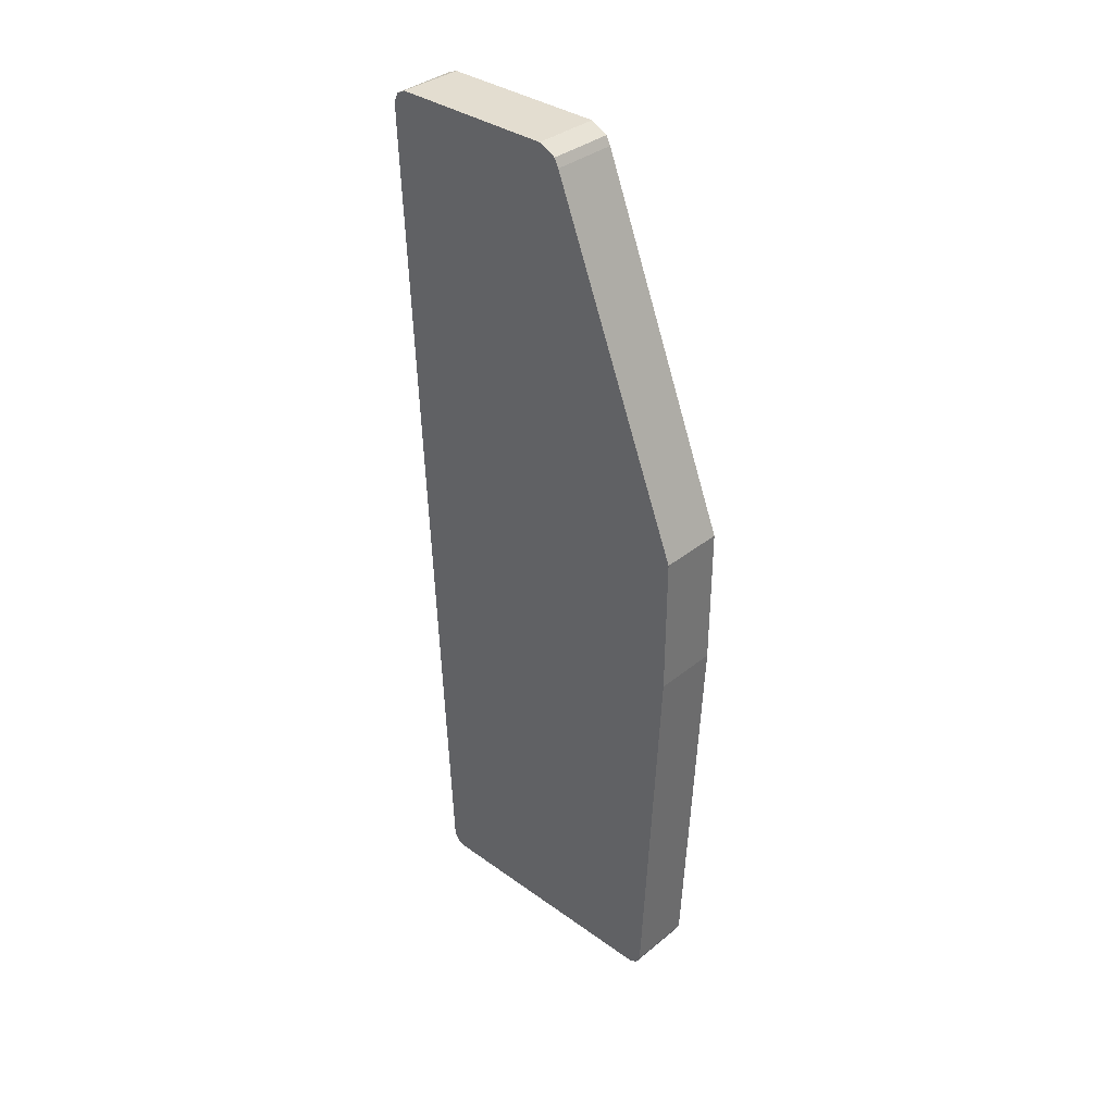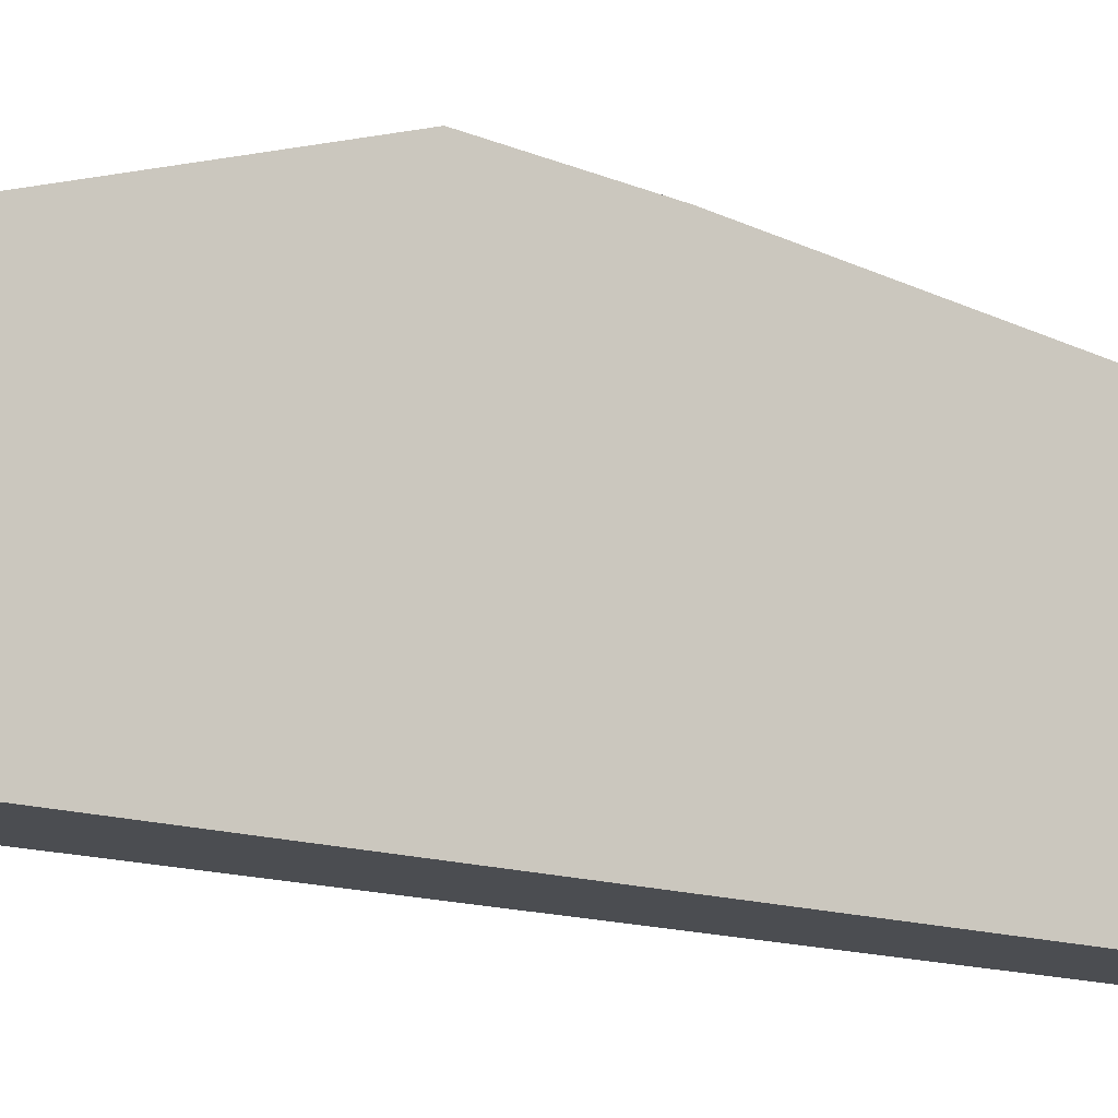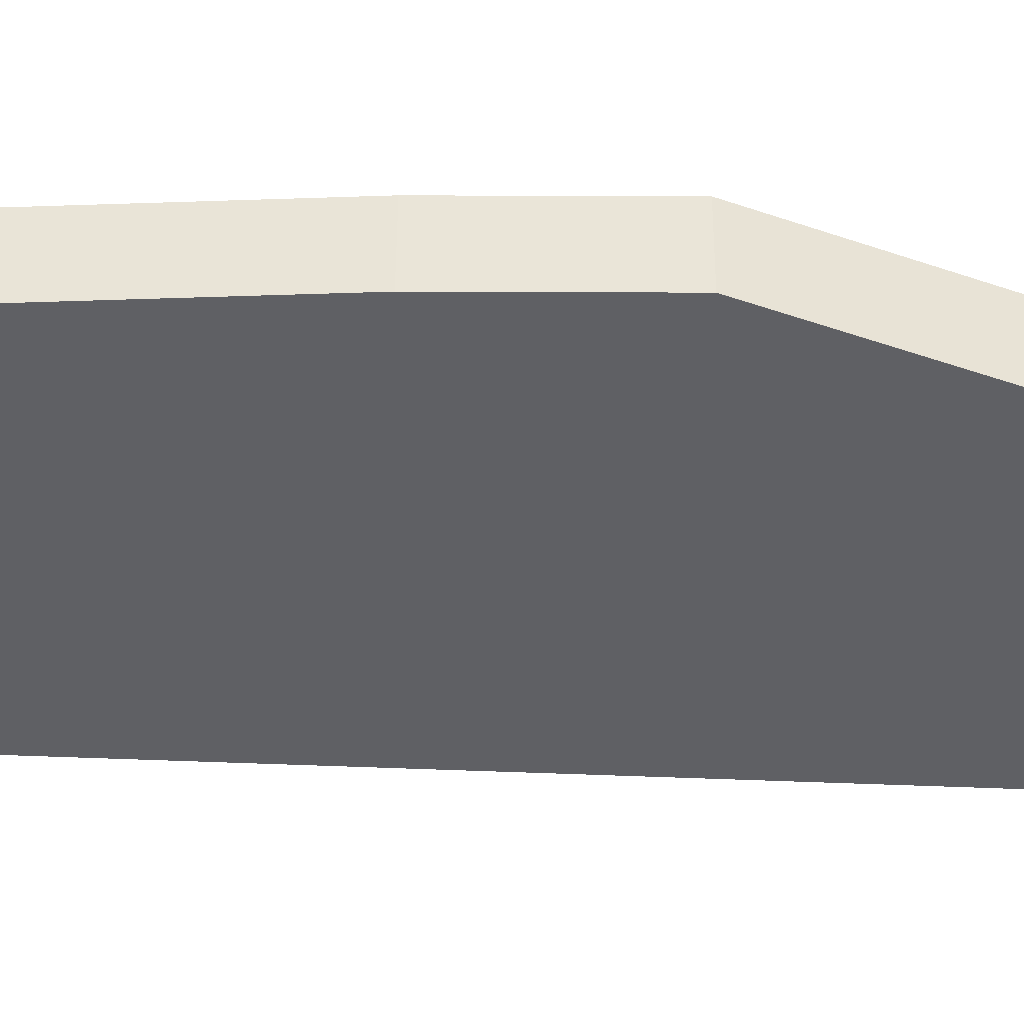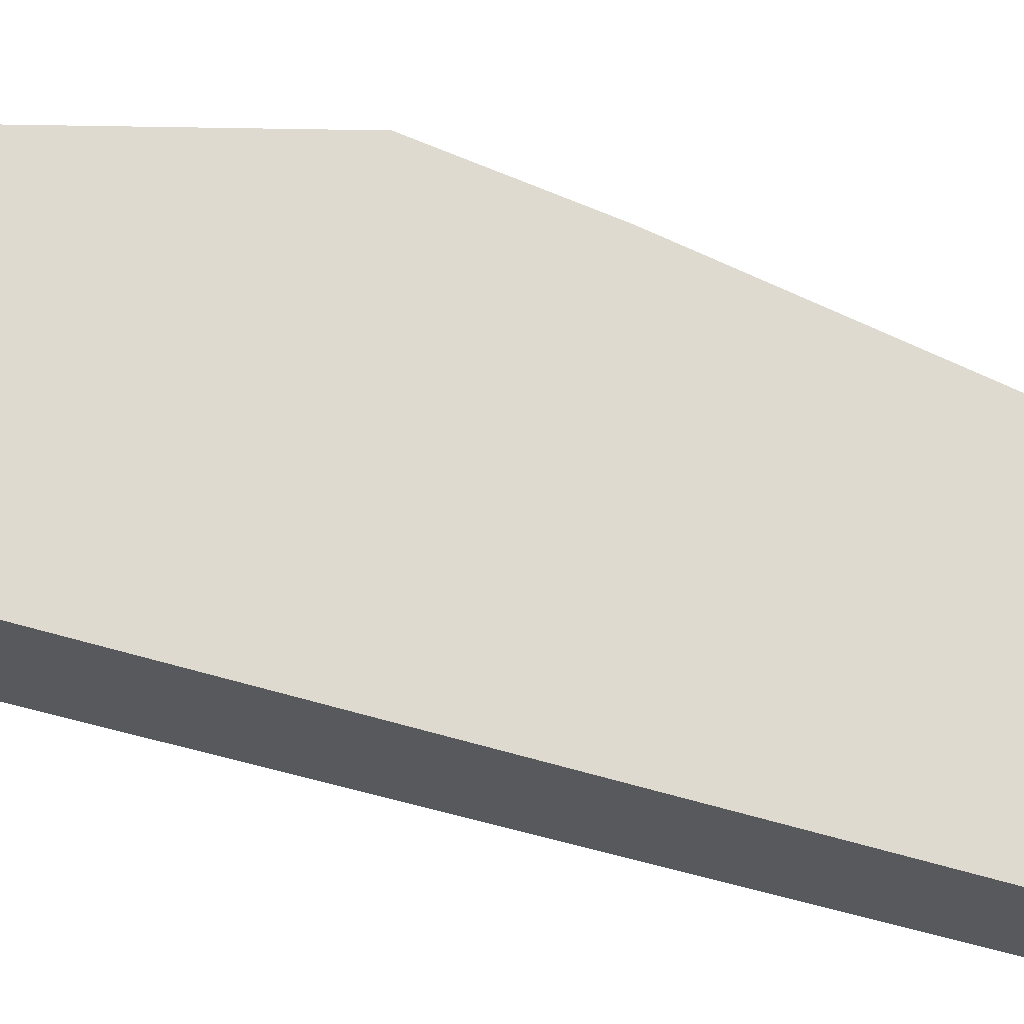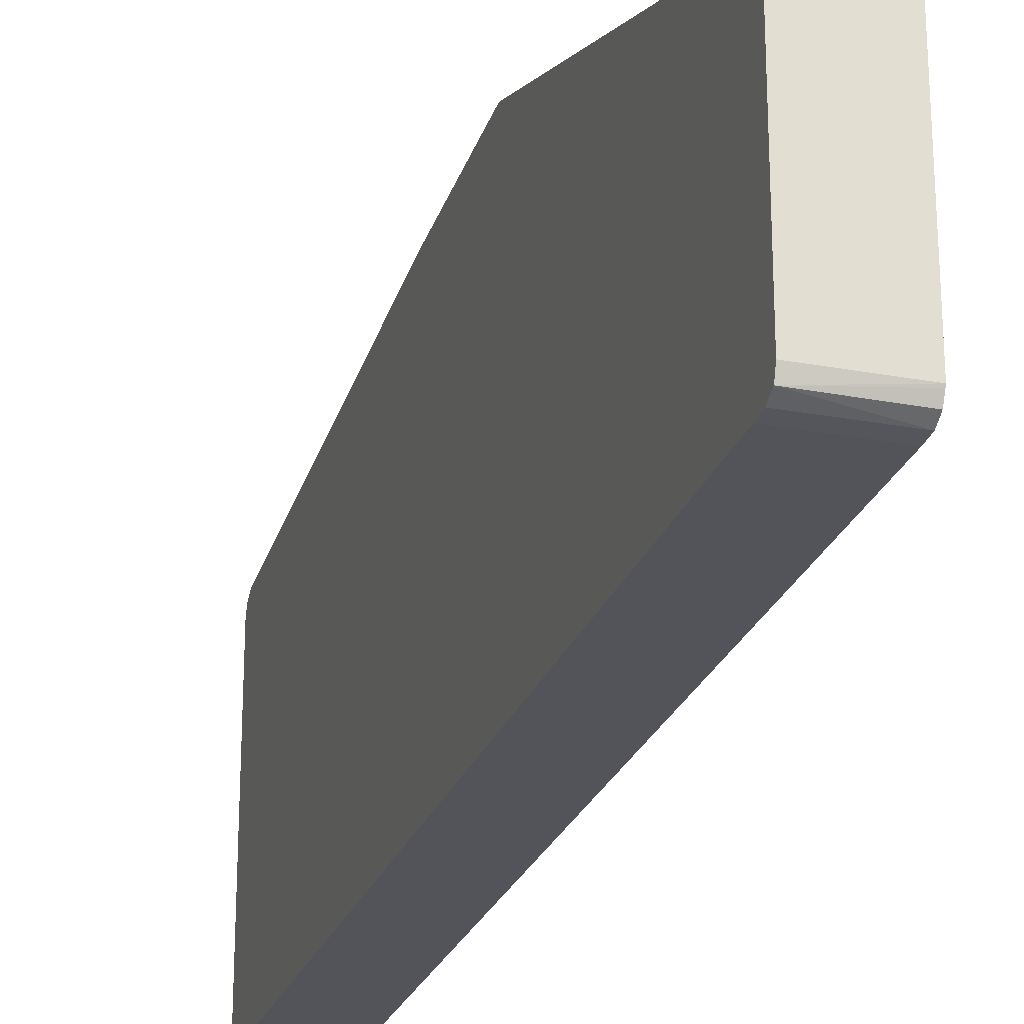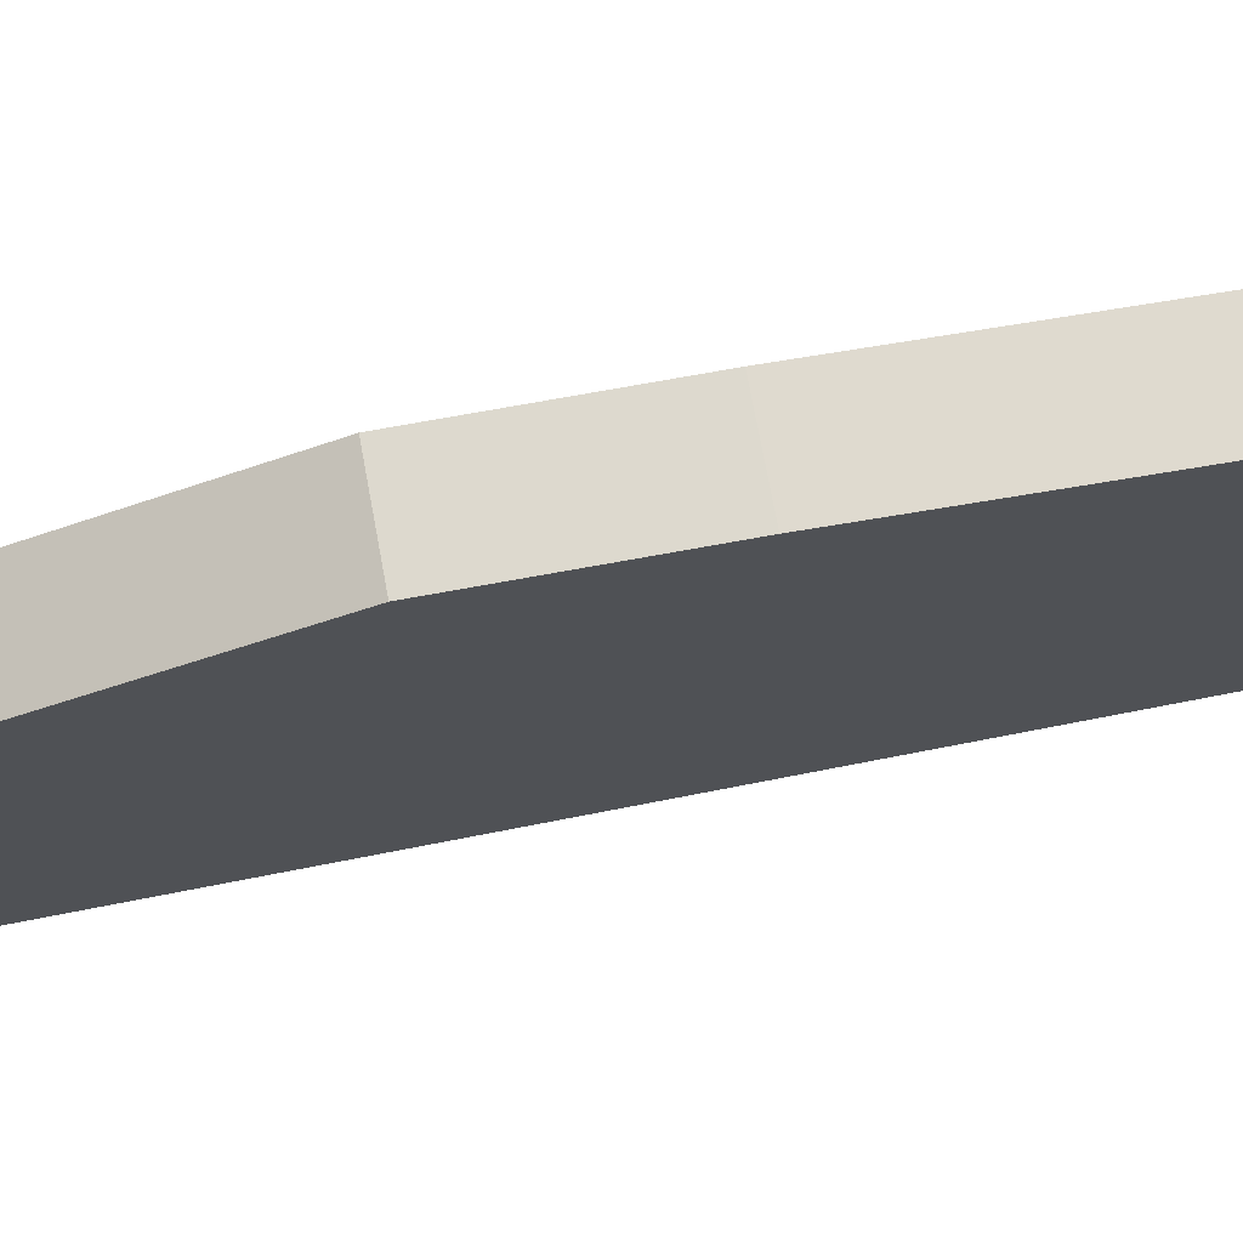
<metadata>
{"format":"obj","ext":"obj","renderer":"f3d","projection":"perspective","resolution":1024,"background":"white","views":[{"elev":35.5,"azim":-46.7,"up":"+Y"},{"elev":-17.6,"azim":-129.1,"up":"+Z"},{"elev":45.0,"azim":90.3,"up":"+Z"},{"elev":-31.9,"azim":-122.9,"up":"+Z"},{"elev":-26.2,"azim":163.8,"up":"+Z"},{"elev":71.8,"azim":-100.4,"up":"+Z"}]}
</metadata>
<code>
v 0.5237 -0.1311 0.004781
v 0.5237 -0.5683 -0.0146
v 0.5974 -0.1311 0.004781
v 0.5237 0.02908 0.004781
v 0.5237 -0.578 -0.01944
v 0.5974 -0.5683 -0.0146
v 0.5974 0.02429 0.004781
v 0.5974 0.02908 0.004781
v 0.5237 0.4177 -0.1506
v 0.5237 -0.5824 -0.02827
v 0.5974 -0.578 -0.01944
v 0.5974 0.02908 0.004743
v 0.5974 0.4177 -0.1506
v 0.5237 0.4274 -0.1555
v 0.5237 -0.5828 -0.02917
v 0.5974 -0.5828 -0.02913
v 0.5974 0.4274 -0.1555
v 0.5237 0.4323 -0.1651
v 0.5974 -0.5829 -0.04374
v 0.5237 -0.5828 -0.3205
v 0.5974 0.4371 -0.1749
v 0.5974 0.4323 -0.1651
v 0.5237 0.4368 -0.1743
v 0.5974 -0.5829 -0.3205
v 0.5237 -0.5783 -0.3297
v 0.5974 0.4371 -0.3642
v 0.5237 0.437 -0.1749
v 0.5237 -0.578 -0.3303
v 0.5974 -0.578 -0.3303
v 0.5974 0.4336 -0.3743
v 0.5237 0.437 -0.3642
v 0.5237 -0.5683 -0.3351
v 0.5974 -0.5683 -0.3351
v 0.5237 0.4226 -0.3789
v 0.5237 0.4323 -0.374
v 0.5237 0.4362 -0.366
v 0.5974 0.4226 -0.3789
v 0.5237 0.408 -0.3789
v 0.5974 0.408 -0.3789
f 15 24 19
f 15 20 24
f 15 19 16
f 14 22 18
f 14 17 22
f 10 16 11
f 10 15 16
f 7 12 8
f 9 13 17
f 8 12 13
f 5 10 11
f 4 13 9
f 4 8 13
f 3 12 7
f 17 21 22
f 9 17 14
f 18 22 23
f 28 33 29
f 21 26 31
f 3 13 12
f 34 39 38
f 34 37 39
f 33 38 39
f 32 38 33
f 30 37 34
f 30 36 31
f 20 25 24
f 30 35 36
f 28 32 33
f 26 30 31
f 24 28 29
f 24 25 28
f 21 23 22
f 21 27 23
f 21 31 27
f 30 34 35
f 3 17 13
f 1 8 4
f 3 26 21
f 1 38 32
f 1 34 38
f 1 35 34
f 1 36 35
f 1 31 36
f 1 27 31
f 1 23 27
f 1 18 23
f 1 9 14
f 1 4 9
f 3 21 17
f 1 7 8
f 1 3 7
f 1 6 3
f 1 2 6
f 1 32 28
f 1 28 25
f 1 14 18
f 1 20 15
f 1 25 20
f 3 30 26
f 3 37 30
f 3 39 37
f 3 29 33
f 3 24 29
f 3 19 24
f 3 33 39
f 3 11 16
f 3 6 11
f 2 11 6
f 2 5 11
f 1 5 2
f 1 10 5
f 3 16 19
f 1 15 10

</code>
